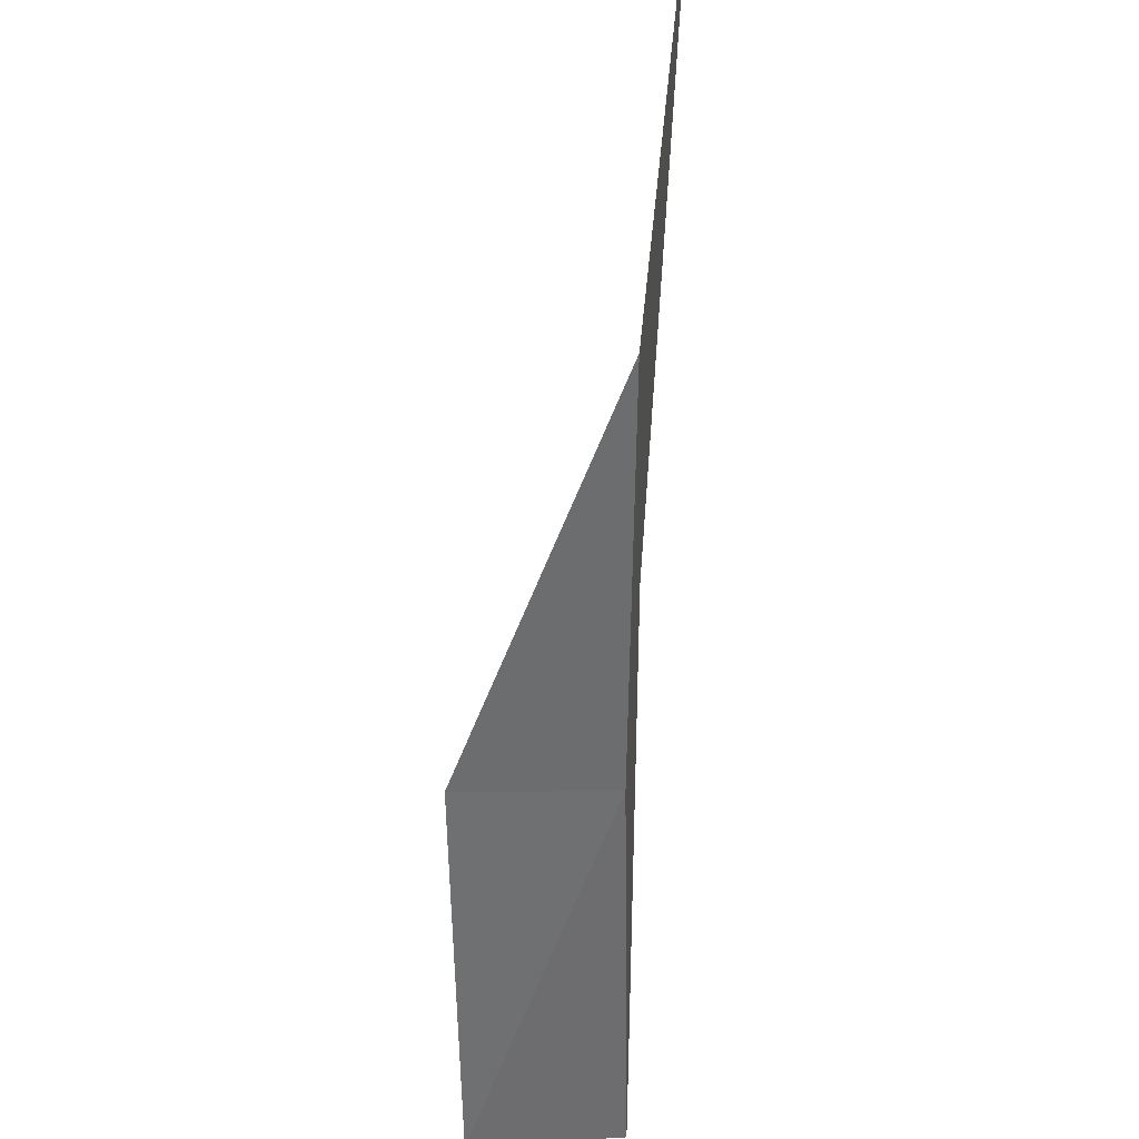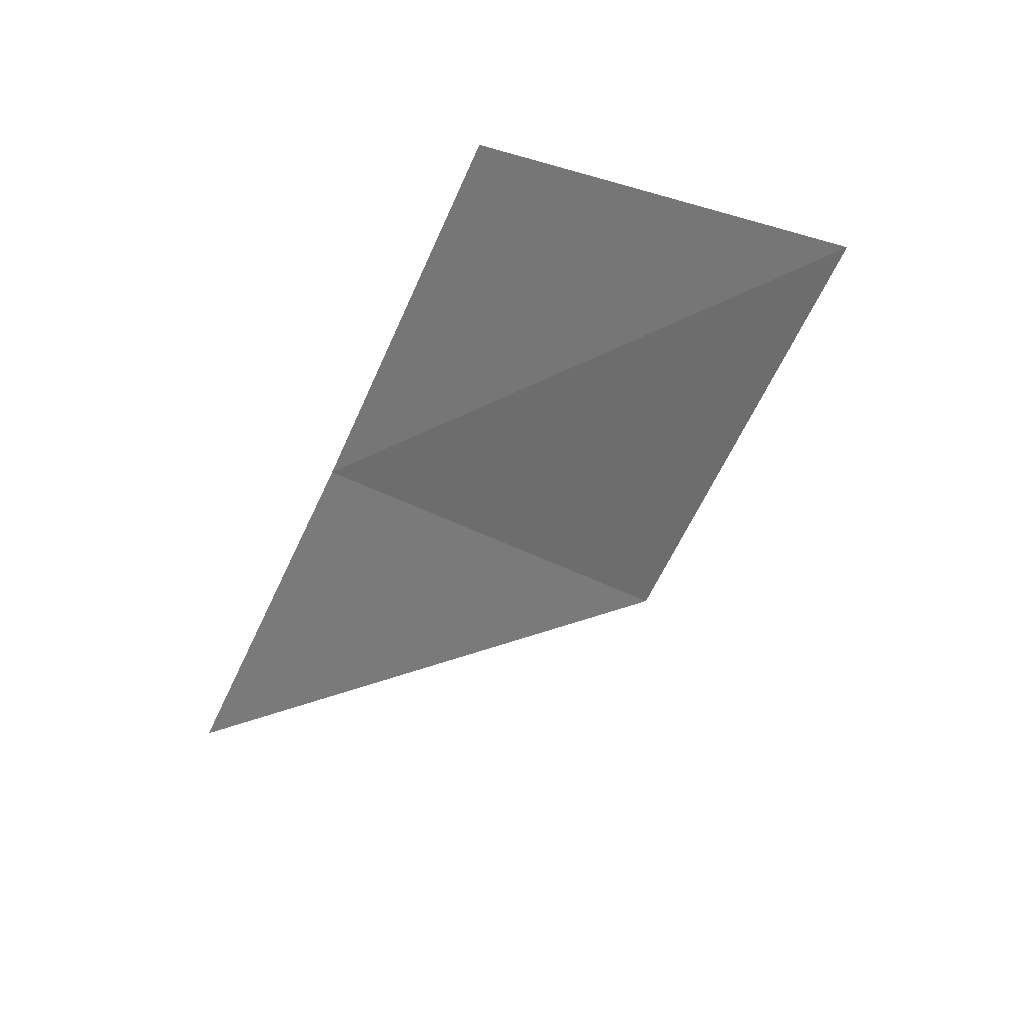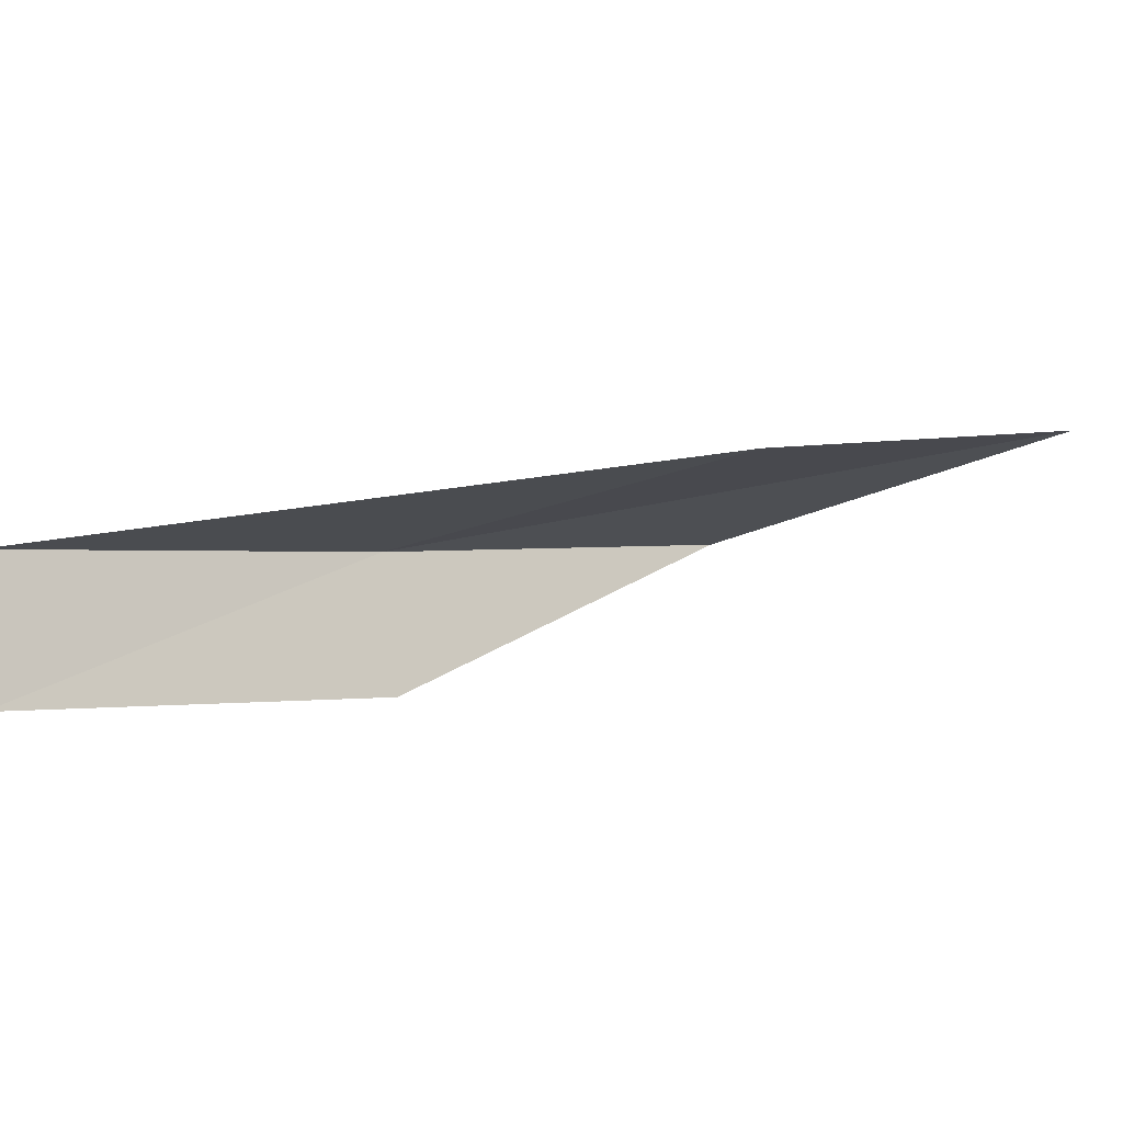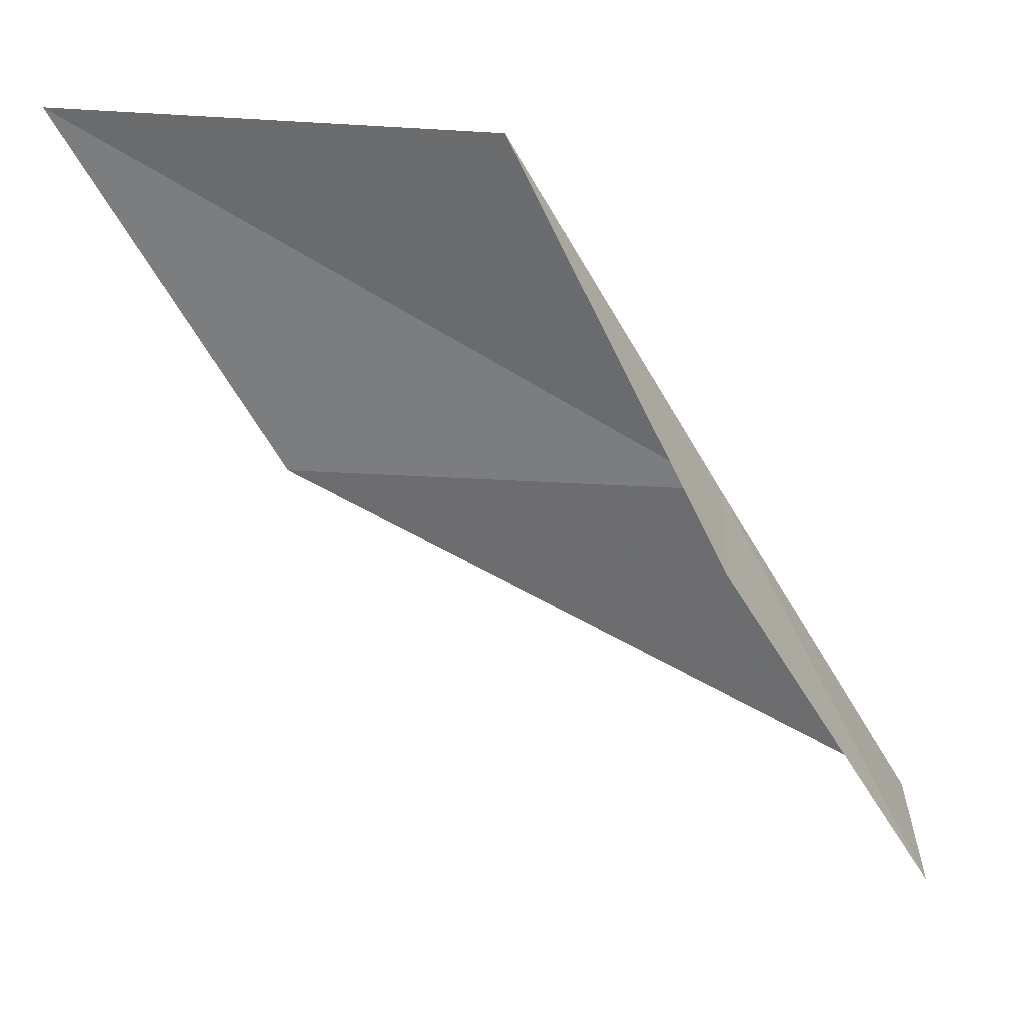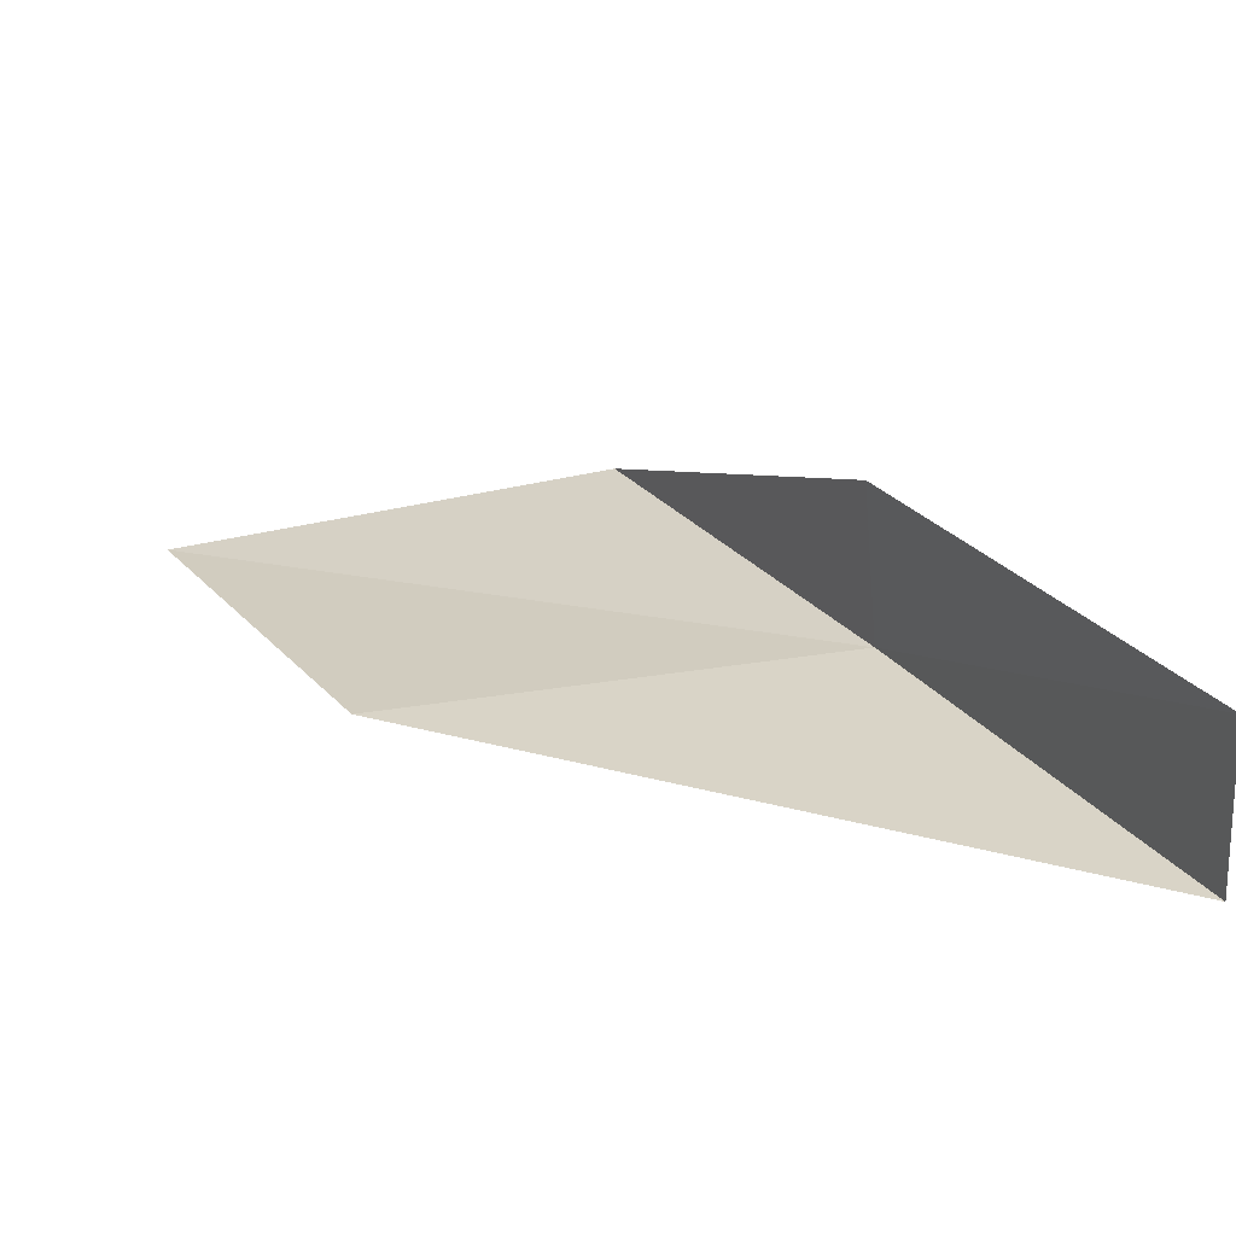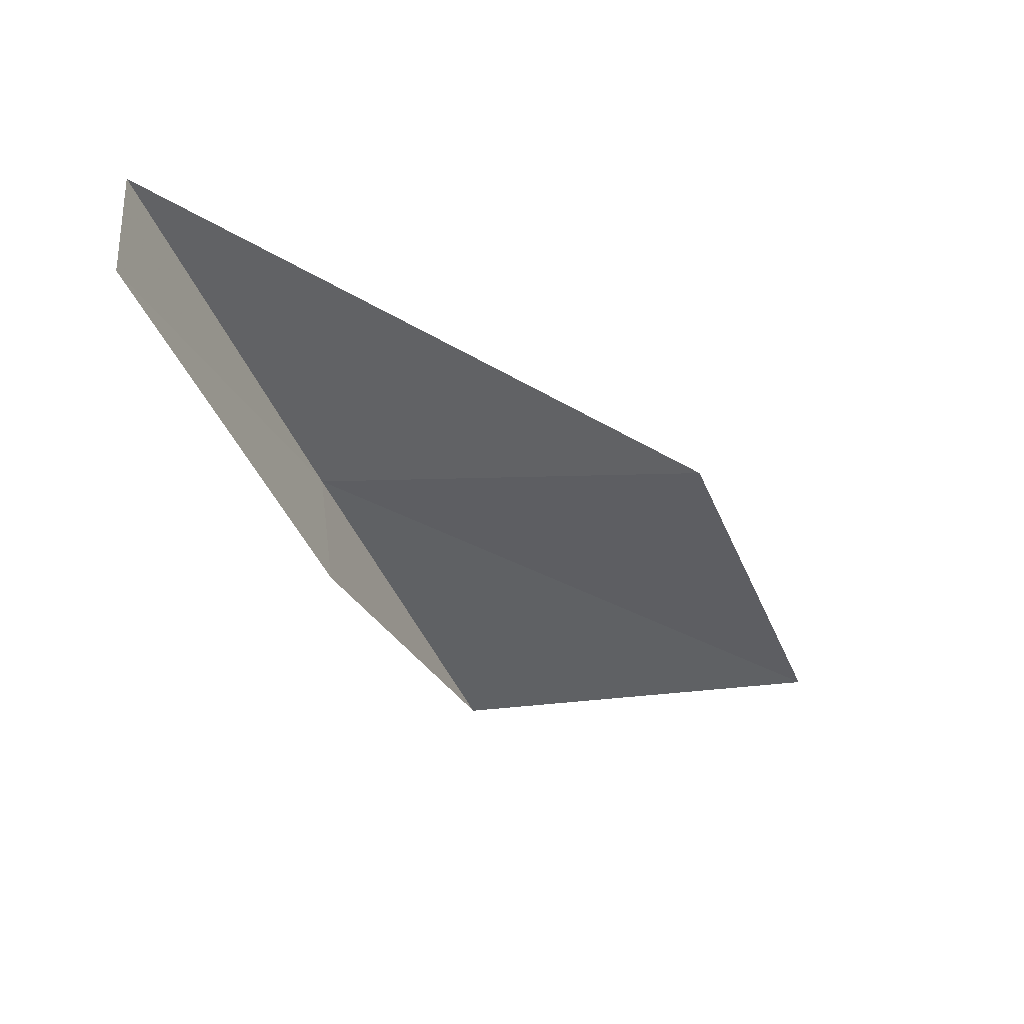
<metadata>
{"format":"obj","ext":"obj","renderer":"f3d","projection":"perspective","resolution":1024,"background":"white","views":[{"elev":65.8,"azim":82.3,"up":"+Z"},{"elev":22.8,"azim":-145.0,"up":"+Z"},{"elev":-5.7,"azim":-153.0,"up":"+Y"},{"elev":32.9,"azim":-5.8,"up":"+Z"},{"elev":-60.4,"azim":-2.2,"up":"+Z"},{"elev":-48.8,"azim":172.5,"up":"+Y"}]}
</metadata>
<code>
v -2.821 -21.55 12
v -1.752 -22.48 10
v -1.689 -21.67 10
v -5.09 -21.13 12
v -2.926 -22.36 12
v -6.188 -20.83 14
v -3.945 -21.38 14
f 1 3 2
f 1 4 3
f 1 2 5
f 1 6 4
f 1 7 6
f 1 5 7

</code>
